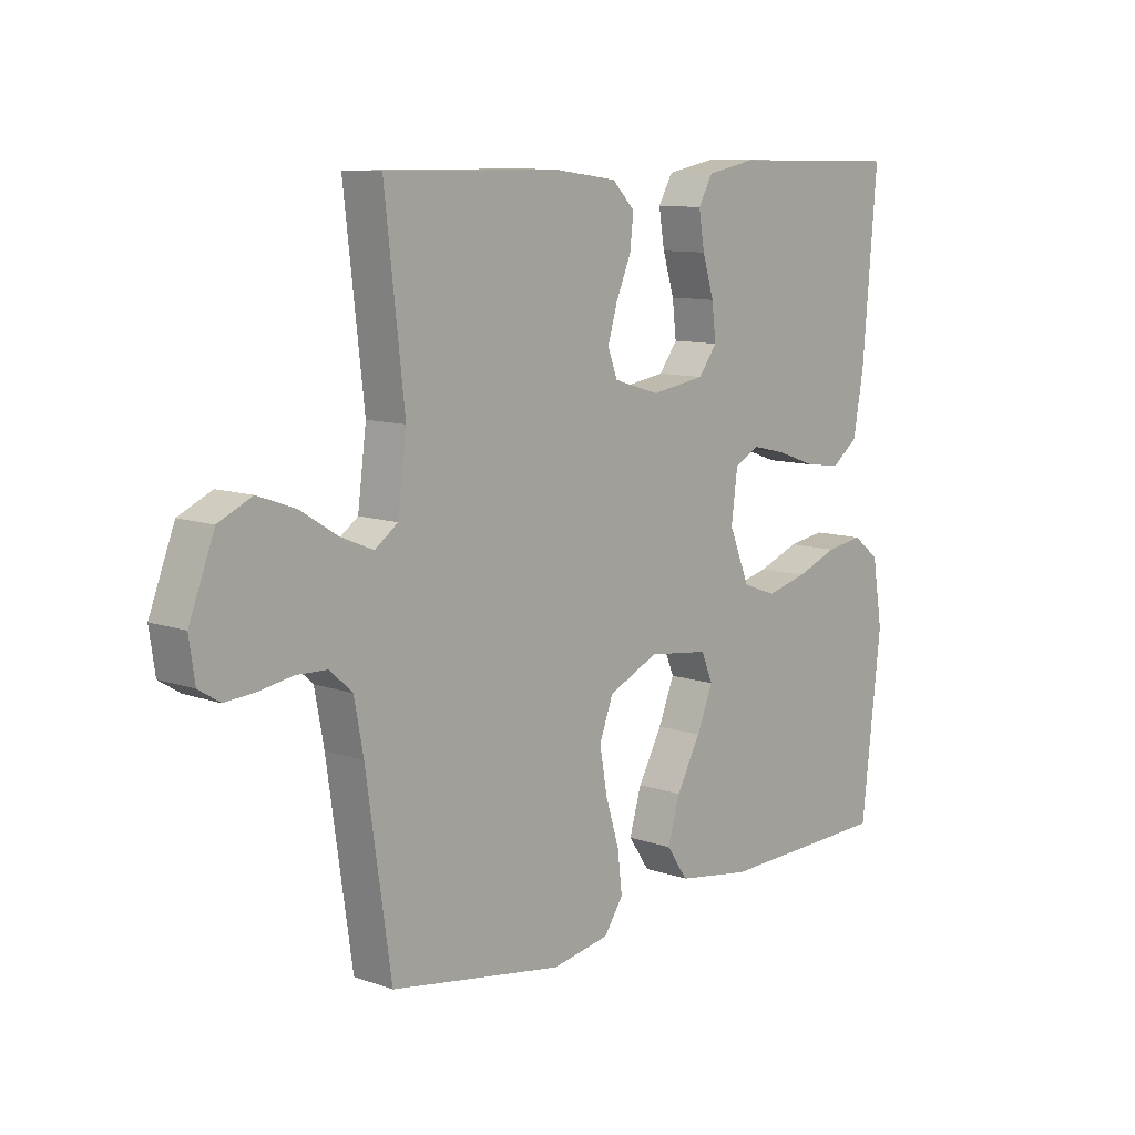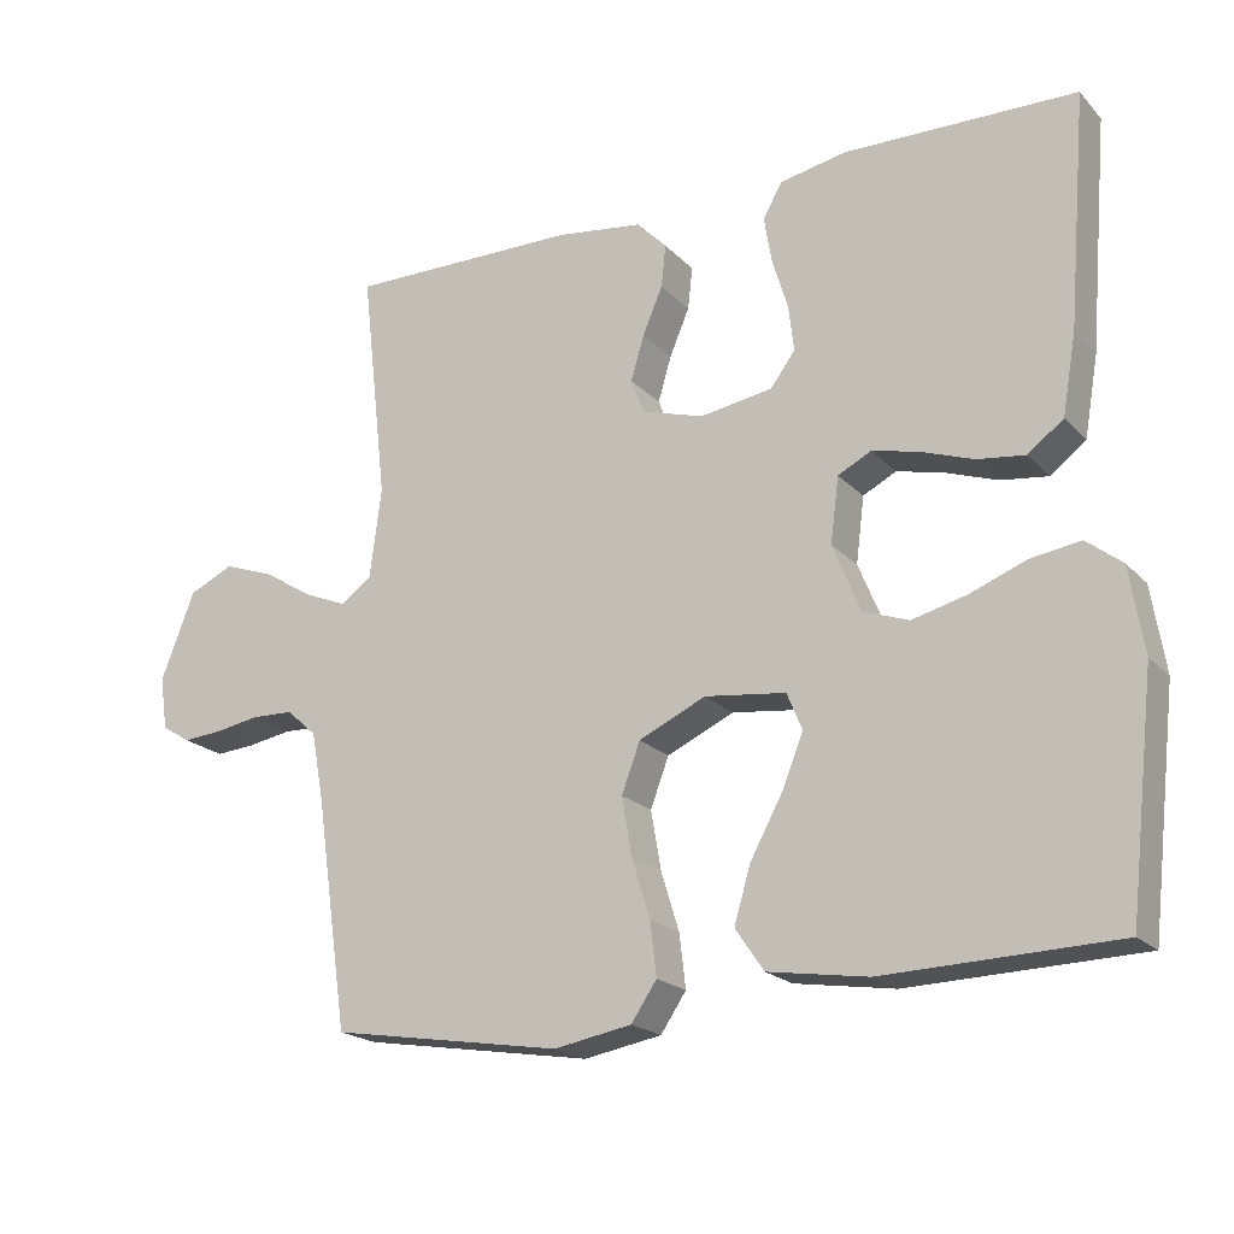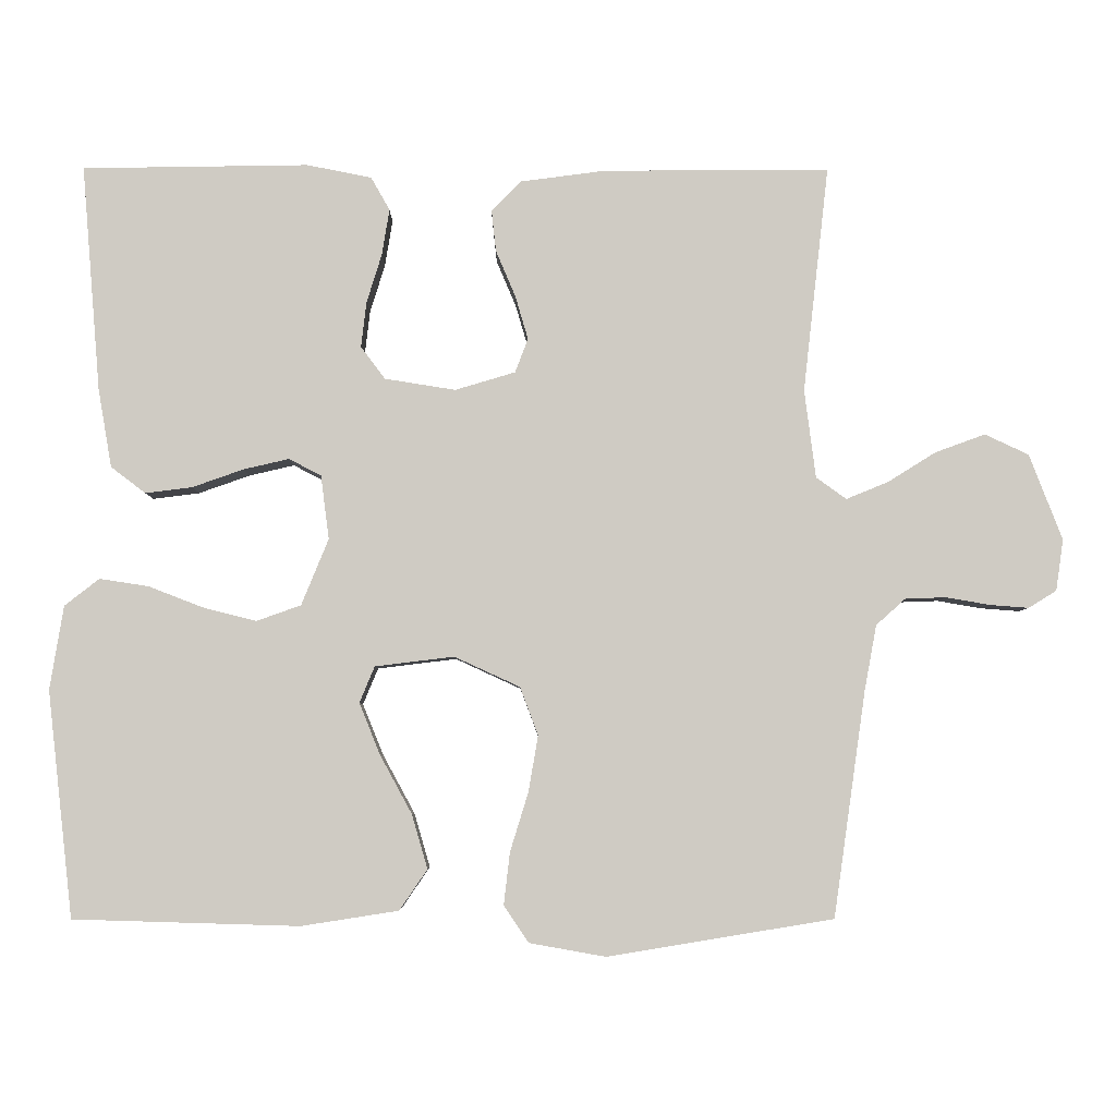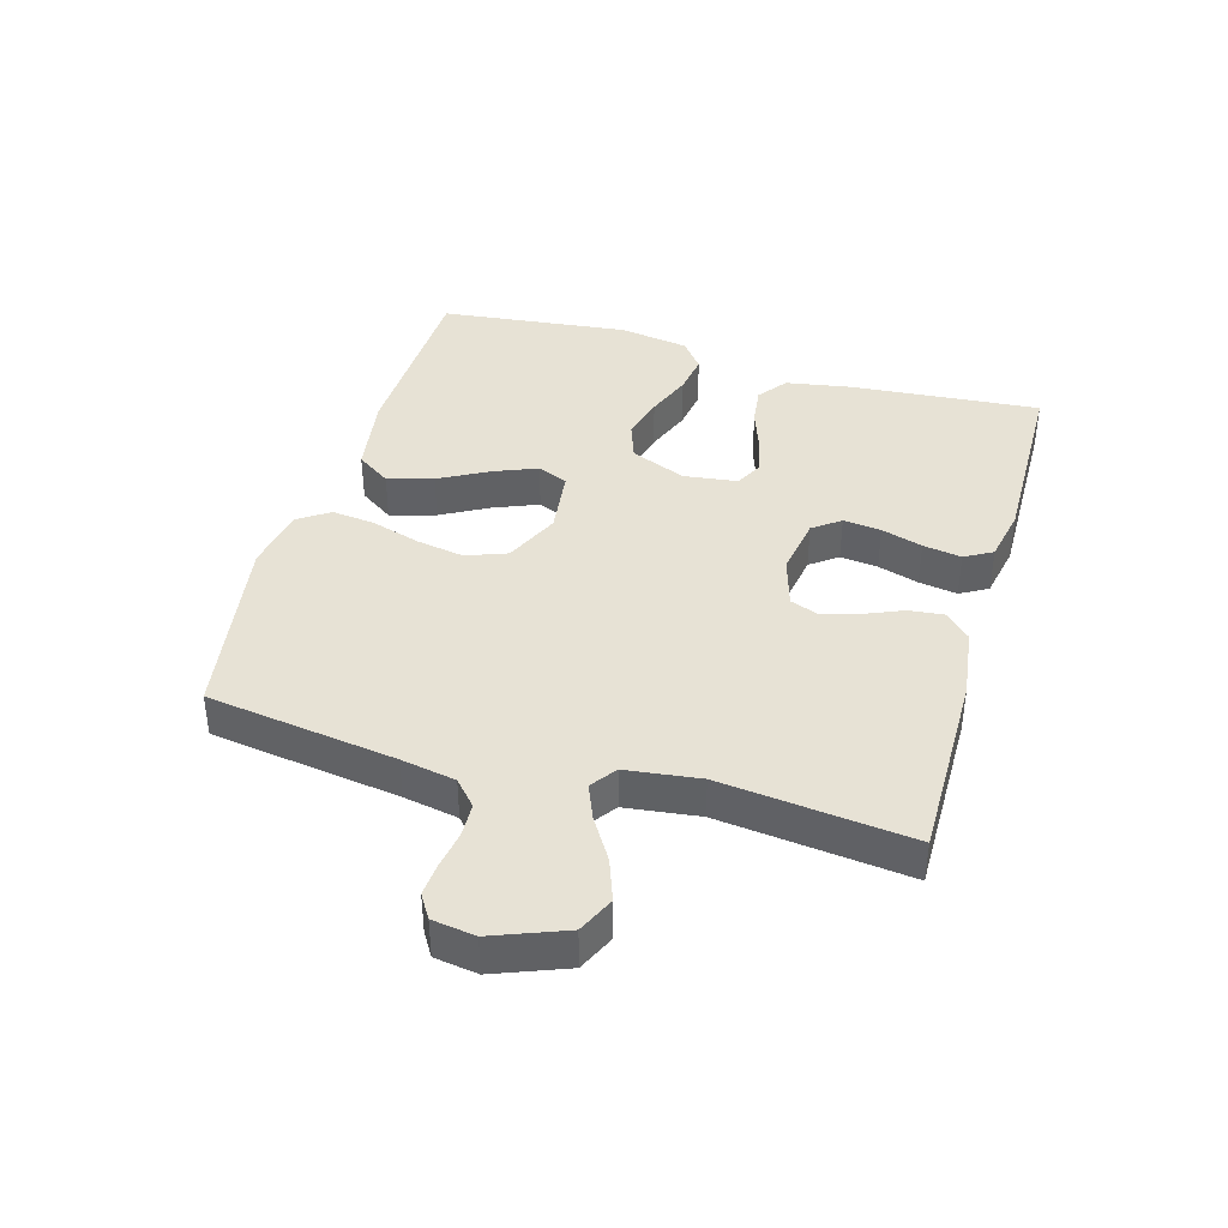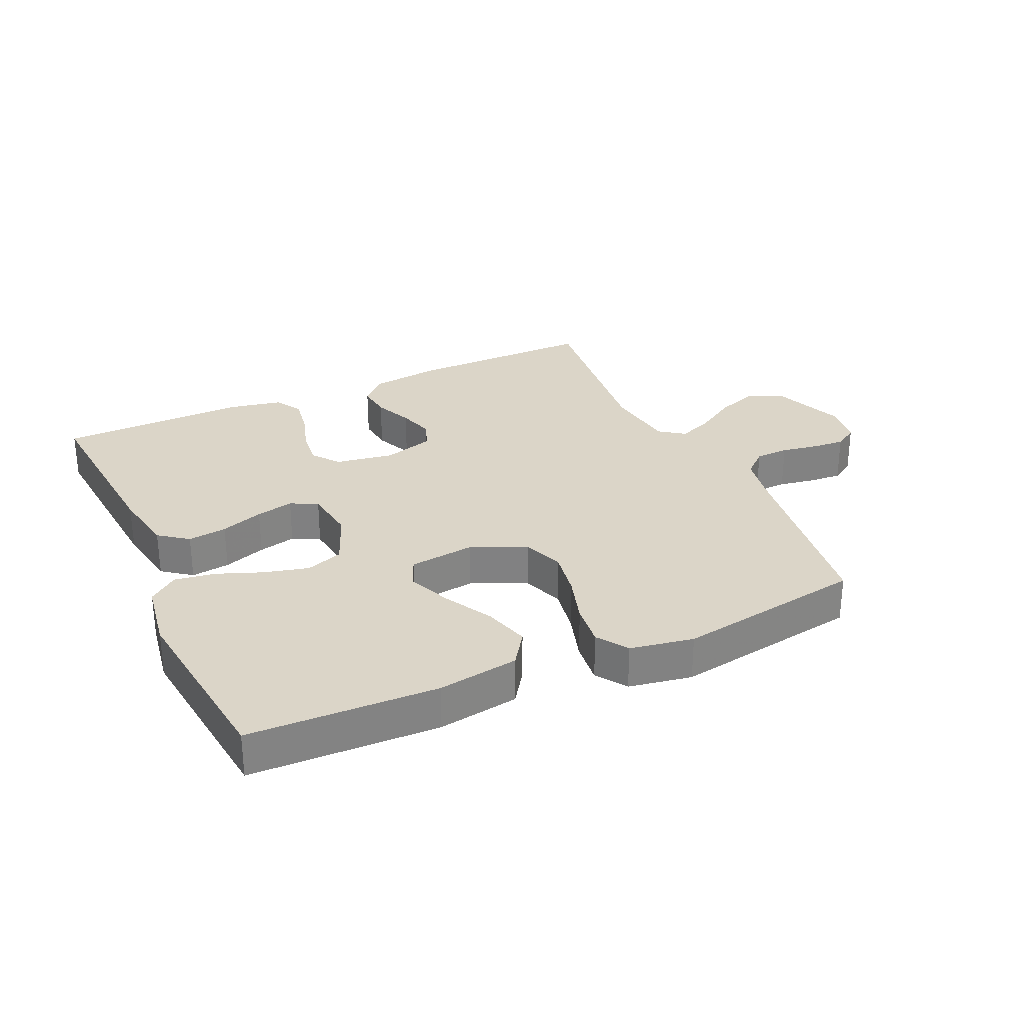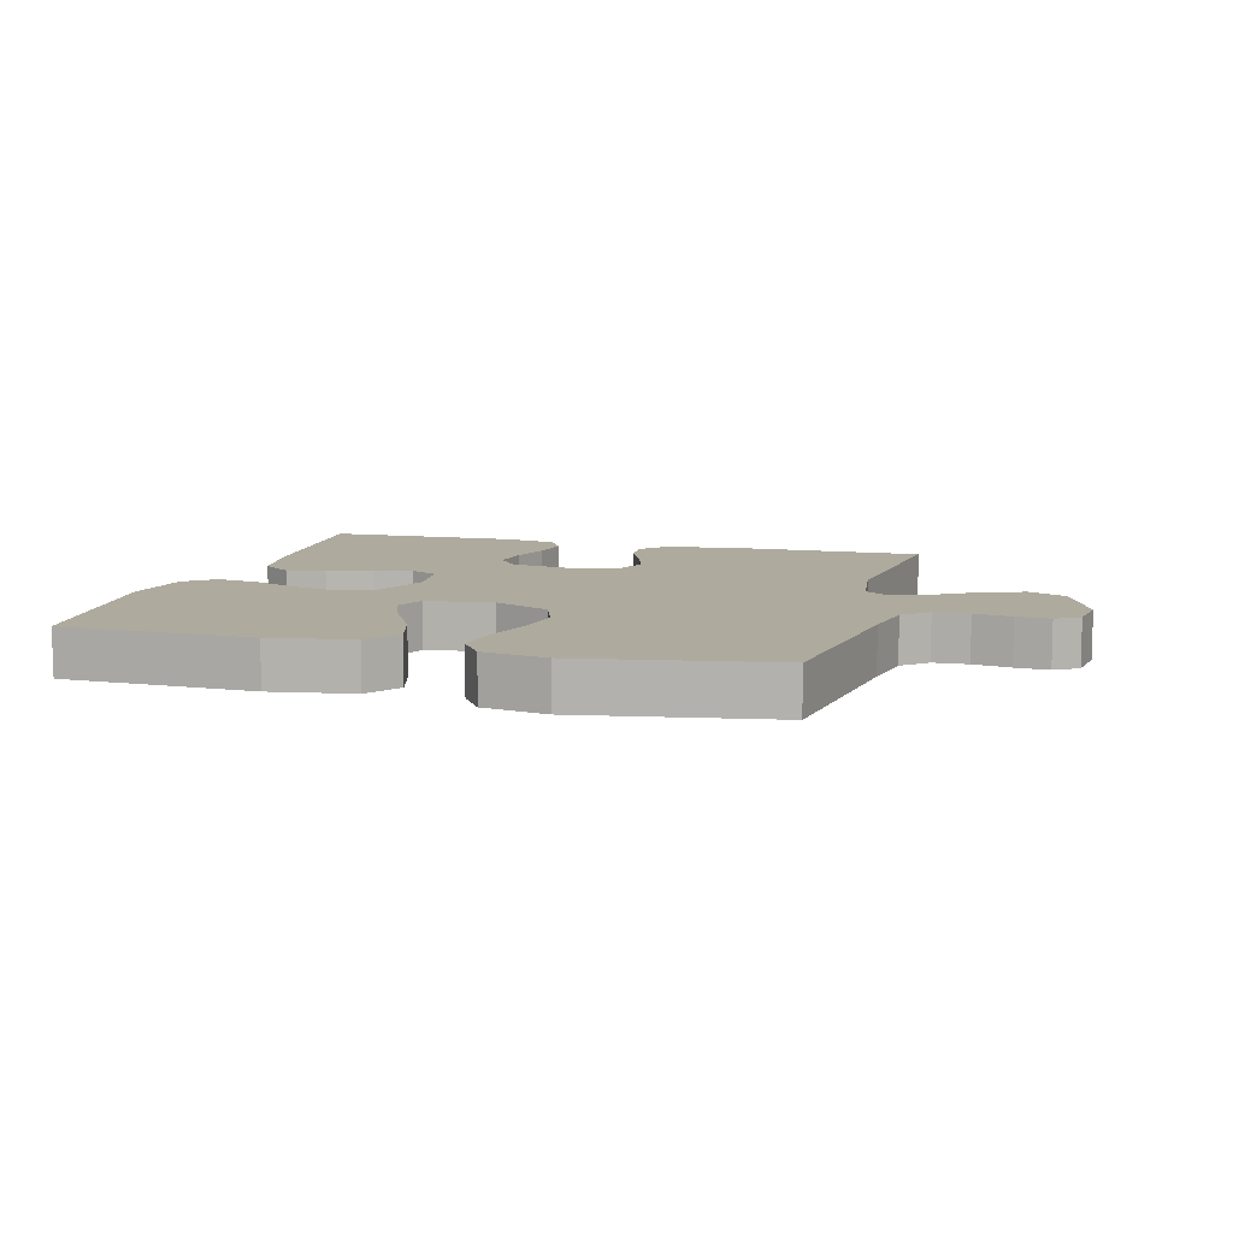
<metadata>
{"format":"obj","ext":"obj","renderer":"f3d","projection":"perspective","resolution":1024,"background":"white","views":[{"elev":10.1,"azim":-48.1,"up":"+Z"},{"elev":-20.0,"azim":29.7,"up":"+Z"},{"elev":-4.9,"azim":179.5,"up":"+Z"},{"elev":40.1,"azim":-73.9,"up":"+Y"},{"elev":29.5,"azim":155.4,"up":"+Y"},{"elev":9.3,"azim":-164.7,"up":"+Y"}]}
</metadata>
<code>
v -0.5 0.07 0.5
v -0.2 0.07 0.498
v -0.087 0.07 0.483
v -0.048 0.07 0.443
v -0.054 0.07 0.388
v -0.08 0.07 0.327
v -0.097 0.07 0.269
v -0.08 0.07 0.224
v 0 0.07 0.2
v 0.094 0.07 0.215
v 0.126 0.07 0.258
v 0.119 0.07 0.318
v 0.099 0.07 0.383
v 0.089 0.07 0.444
v 0.114 0.07 0.488
v 0.2 0.07 0.505
v 0.5 0.07 0.5
v 0.475 0.07 0.2
v 0.457 0.07 0.096
v 0.411 0.07 0.061
v 0.349 0.07 0.069
v 0.281 0.07 0.093
v 0.221 0.07 0.107
v 0.178 0.07 0.085
v 0.167 0.07 0
v 0.203 0.07 -0.088
v 0.262 0.07 -0.109
v 0.333 0.07 -0.091
v 0.405 0.07 -0.063
v 0.47 0.07 -0.053
v 0.516 0.07 -0.089
v 0.534 0.07 -0.2
v 0.5 0.07 -0.5
v 0.2 0.07 -0.509
v 0.071 0.07 -0.489
v 0.034 0.07 -0.435
v 0.055 0.07 -0.363
v 0.097 0.07 -0.286
v 0.125 0.07 -0.217
v 0.105 0.07 -0.169
v 0 0.07 -0.156
v -0.087 0.07 -0.196
v -0.111 0.07 -0.26
v -0.098 0.07 -0.335
v -0.074 0.07 -0.413
v -0.066 0.07 -0.482
v -0.099 0.07 -0.531
v -0.2 0.07 -0.549
v -0.5 0.07 -0.5
v -0.543 0.07 -0.2
v -0.559 0.07 -0.114
v -0.598 0.07 -0.079
v -0.652 0.07 -0.077
v -0.71 0.07 -0.087
v -0.762 0.07 -0.091
v -0.799 0.07 -0.068
v -0.809 0.07 0
v -0.765 0.07 0.114
v -0.707 0.07 0.141
v -0.641 0.07 0.117
v -0.577 0.07 0.077
v -0.521 0.07 0.054
v -0.481 0.07 0.083
v -0.466 0.07 0.2
v -0.5 0 0.5
v -0.2 0 0.498
v -0.087 0 0.483
v -0.048 0 0.443
v -0.054 0 0.388
v -0.08 0 0.327
v -0.097 0 0.269
v -0.08 0 0.224
v 0 0 0.2
v 0.094 0 0.215
v 0.126 0 0.258
v 0.119 0 0.318
v 0.099 0 0.383
v 0.089 0 0.444
v 0.114 0 0.488
v 0.2 0 0.505
v 0.5 0 0.5
v 0.475 0 0.2
v 0.457 0 0.096
v 0.411 0 0.061
v 0.349 0 0.069
v 0.281 0 0.093
v 0.221 0 0.107
v 0.178 0 0.085
v 0.167 0 0
v 0.203 0 -0.088
v 0.262 0 -0.109
v 0.333 0 -0.091
v 0.405 0 -0.063
v 0.47 0 -0.053
v 0.516 0 -0.089
v 0.534 0 -0.2
v 0.5 0 -0.5
v 0.2 0 -0.509
v 0.071 0 -0.489
v 0.034 0 -0.435
v 0.055 0 -0.363
v 0.097 0 -0.286
v 0.125 0 -0.217
v 0.105 0 -0.169
v 0 0 -0.156
v -0.087 0 -0.196
v -0.111 0 -0.26
v -0.098 0 -0.335
v -0.074 0 -0.413
v -0.066 0 -0.482
v -0.099 0 -0.531
v -0.2 0 -0.549
v -0.5 0 -0.5
v -0.543 0 -0.2
v -0.559 0 -0.114
v -0.598 0 -0.079
v -0.652 0 -0.077
v -0.71 0 -0.087
v -0.762 0 -0.091
v -0.799 0 -0.068
v -0.809 0 0
v -0.765 0 0.114
v -0.707 0 0.141
v -0.641 0 0.117
v -0.577 0 0.077
v -0.521 0 0.054
v -0.481 0 0.083
v -0.466 0 0.2
f 58 59 60 61
f 58 61 62
f 57 58 62
f 56 57 62
f 53 54 55 56
f 52 53 56 62
f 51 52 62 63
f 47 48 49 50
f 47 50 51 63
f 44 45 46 47
f 43 44 47 63
f 35 36 37 38
f 35 38 39
f 34 35 39
f 33 34 39
f 32 33 39 40
f 28 29 30 31
f 27 28 31 32
f 19 20 21 22
f 19 22 23
f 18 19 23
f 17 18 23
f 16 17 23 24
f 12 13 14 15
f 11 12 15 16
f 3 4 5 6
f 3 6 7
f 64 1 2 3
f 64 3 7
f 42 43 63 64
f 41 42 64 7
f 27 32 40 41
f 26 27 41
f 25 26 41
f 11 16 24 25
f 10 11 25 41
f 9 10 41
f 8 9 41
f 7 8 41
f 125 124 123 122
f 126 125 122
f 126 122 121
f 126 121 120
f 120 119 118 117
f 126 120 117 116
f 127 126 116 115
f 114 113 112 111
f 127 115 114 111
f 111 110 109 108
f 127 111 108 107
f 102 101 100 99
f 103 102 99
f 103 99 98
f 103 98 97
f 104 103 97 96
f 95 94 93 92
f 96 95 92 91
f 86 85 84 83
f 87 86 83
f 87 83 82
f 87 82 81
f 88 87 81 80
f 79 78 77 76
f 80 79 76 75
f 70 69 68 67
f 71 70 67
f 67 66 65 128
f 71 67 128
f 128 127 107 106
f 71 128 106 105
f 105 104 96 91
f 105 91 90
f 105 90 89
f 89 88 80 75
f 105 89 75 74
f 105 74 73
f 105 73 72
f 105 72 71
f 1 65 66 2
f 2 66 67 3
f 3 67 68 4
f 4 68 69 5
f 5 69 70 6
f 6 70 71 7
f 7 71 72 8
f 8 72 73 9
f 9 73 74 10
f 10 74 75 11
f 11 75 76 12
f 12 76 77 13
f 13 77 78 14
f 14 78 79 15
f 15 79 80 16
f 16 80 81 17
f 17 81 82 18
f 18 82 83 19
f 19 83 84 20
f 20 84 85 21
f 21 85 86 22
f 22 86 87 23
f 23 87 88 24
f 24 88 89 25
f 25 89 90 26
f 26 90 91 27
f 27 91 92 28
f 28 92 93 29
f 29 93 94 30
f 30 94 95 31
f 31 95 96 32
f 32 96 97 33
f 33 97 98 34
f 34 98 99 35
f 35 99 100 36
f 36 100 101 37
f 37 101 102 38
f 38 102 103 39
f 39 103 104 40
f 40 104 105 41
f 41 105 106 42
f 42 106 107 43
f 43 107 108 44
f 44 108 109 45
f 45 109 110 46
f 46 110 111 47
f 47 111 112 48
f 48 112 113 49
f 49 113 114 50
f 50 114 115 51
f 51 115 116 52
f 52 116 117 53
f 53 117 118 54
f 54 118 119 55
f 55 119 120 56
f 56 120 121 57
f 57 121 122 58
f 58 122 123 59
f 59 123 124 60
f 60 124 125 61
f 61 125 126 62
f 62 126 127 63
f 63 127 128 64
f 64 128 65 1

</code>
